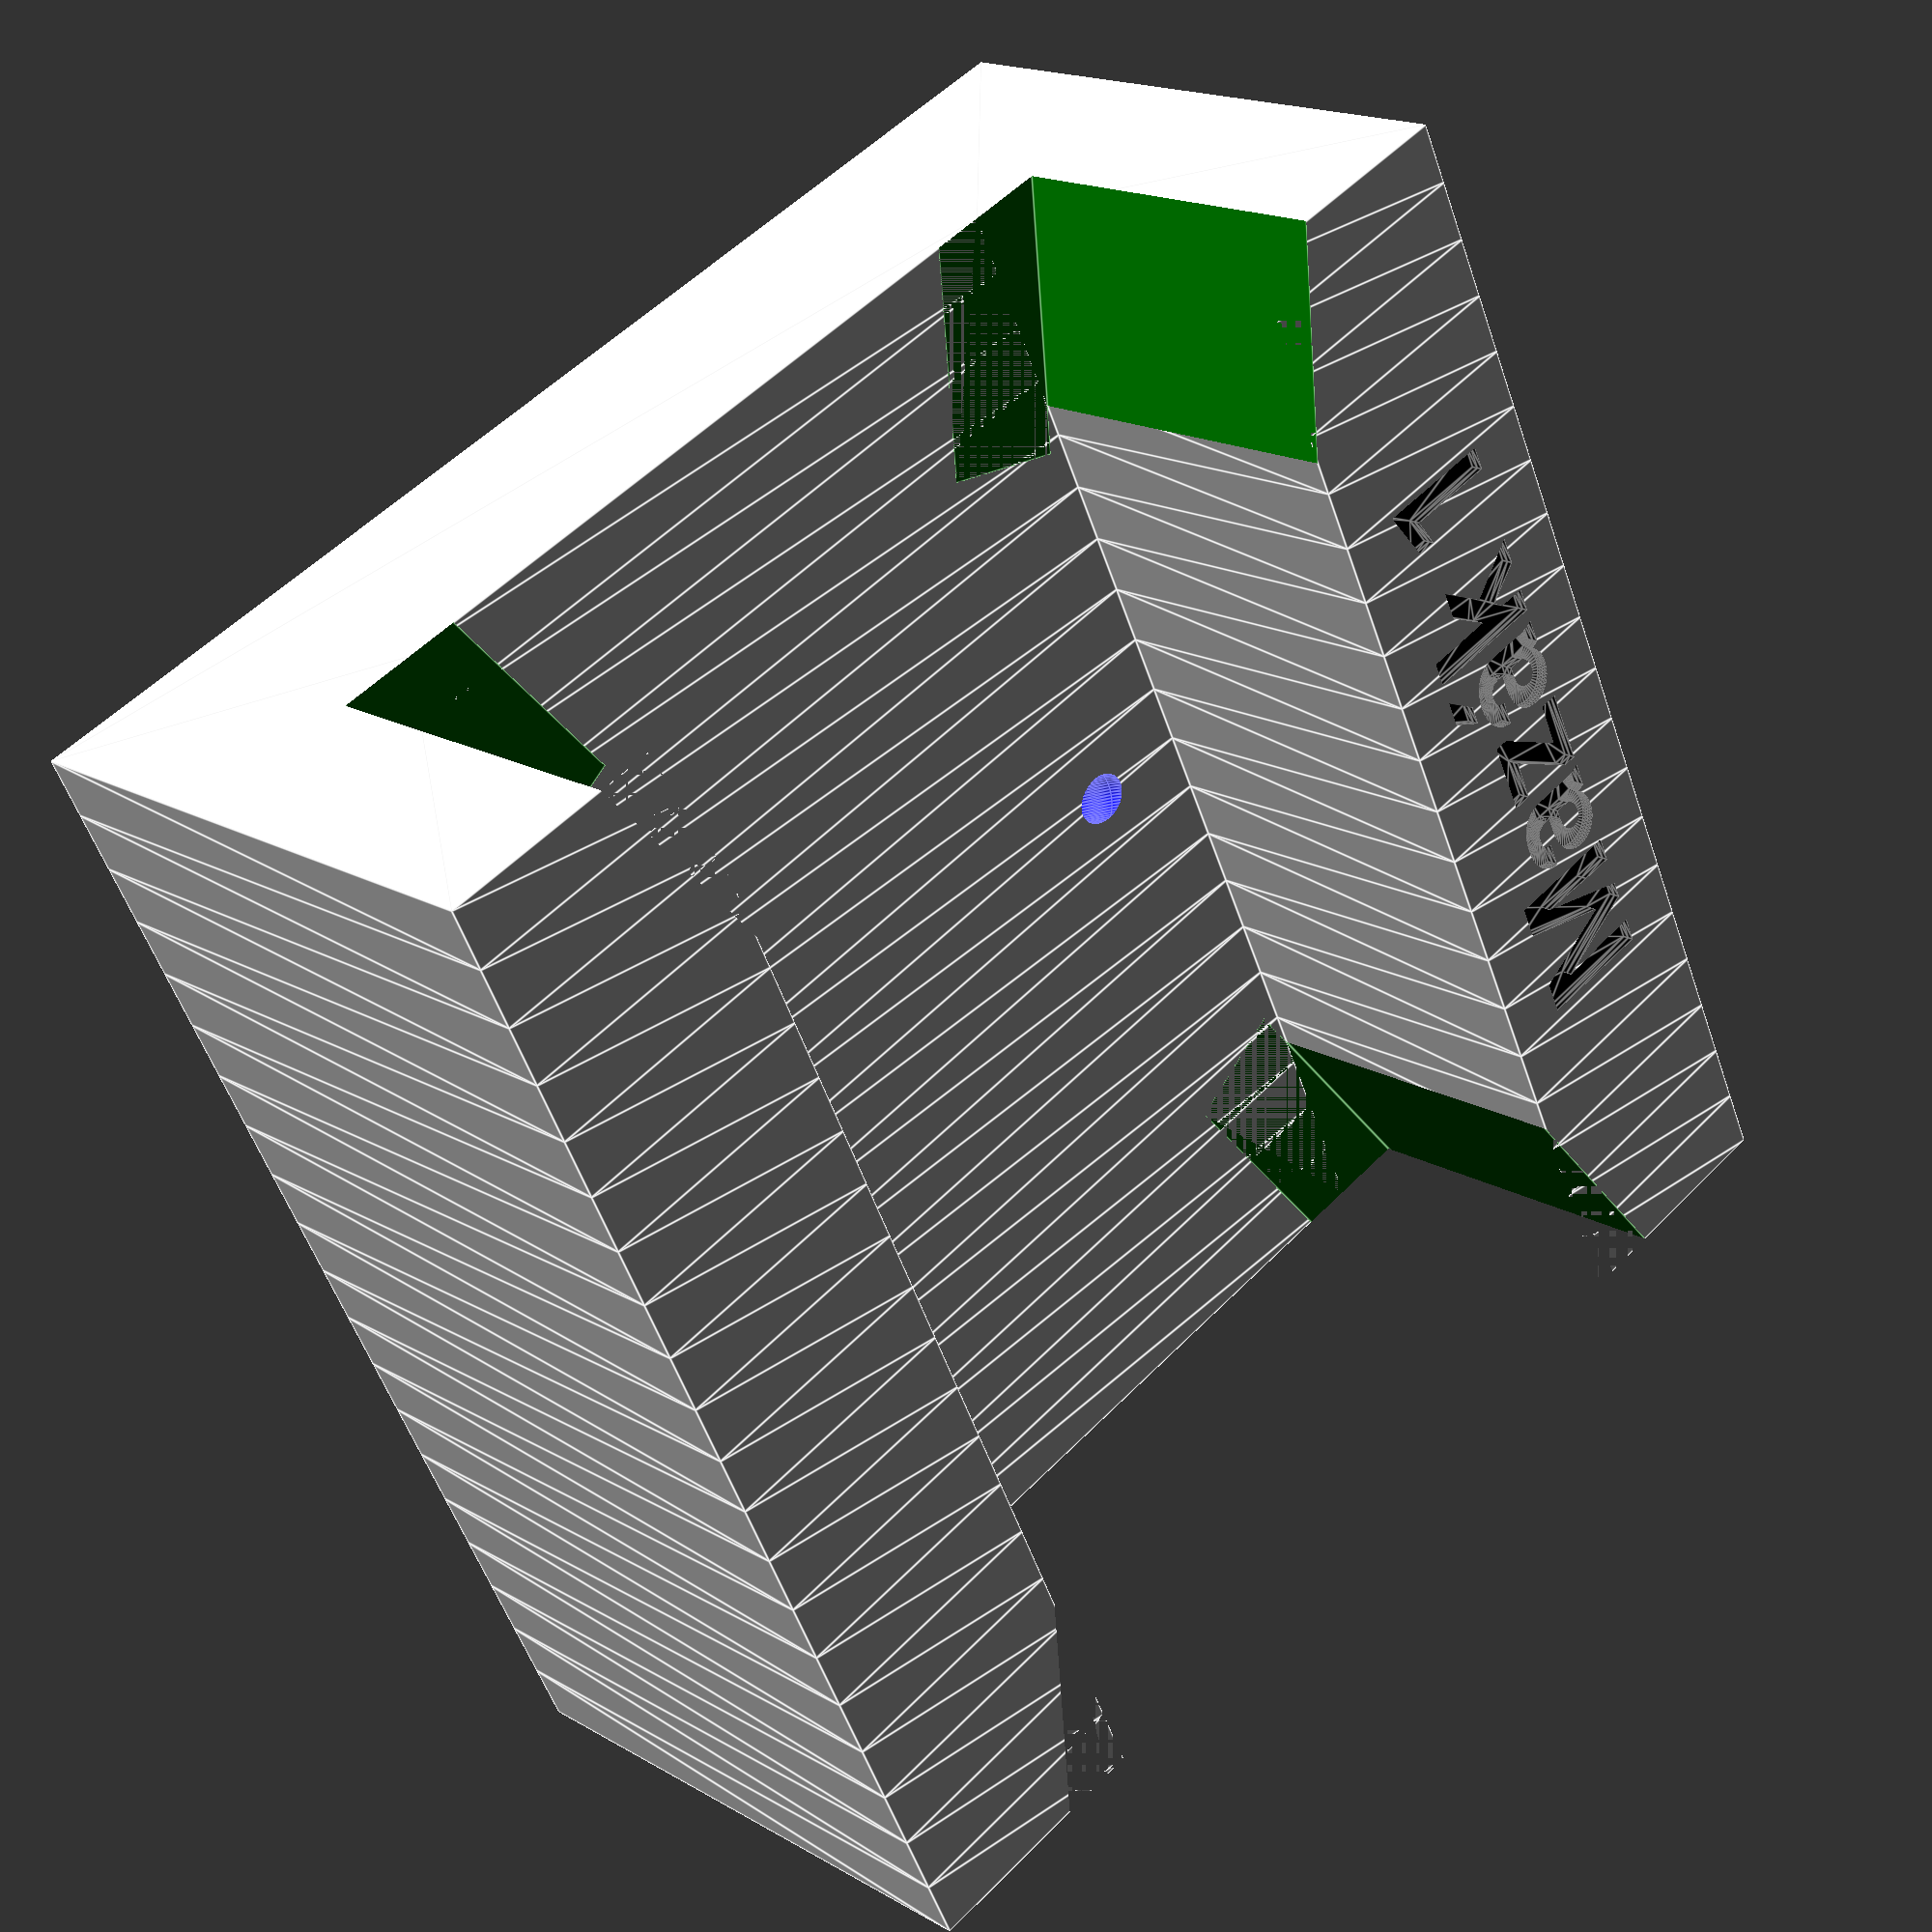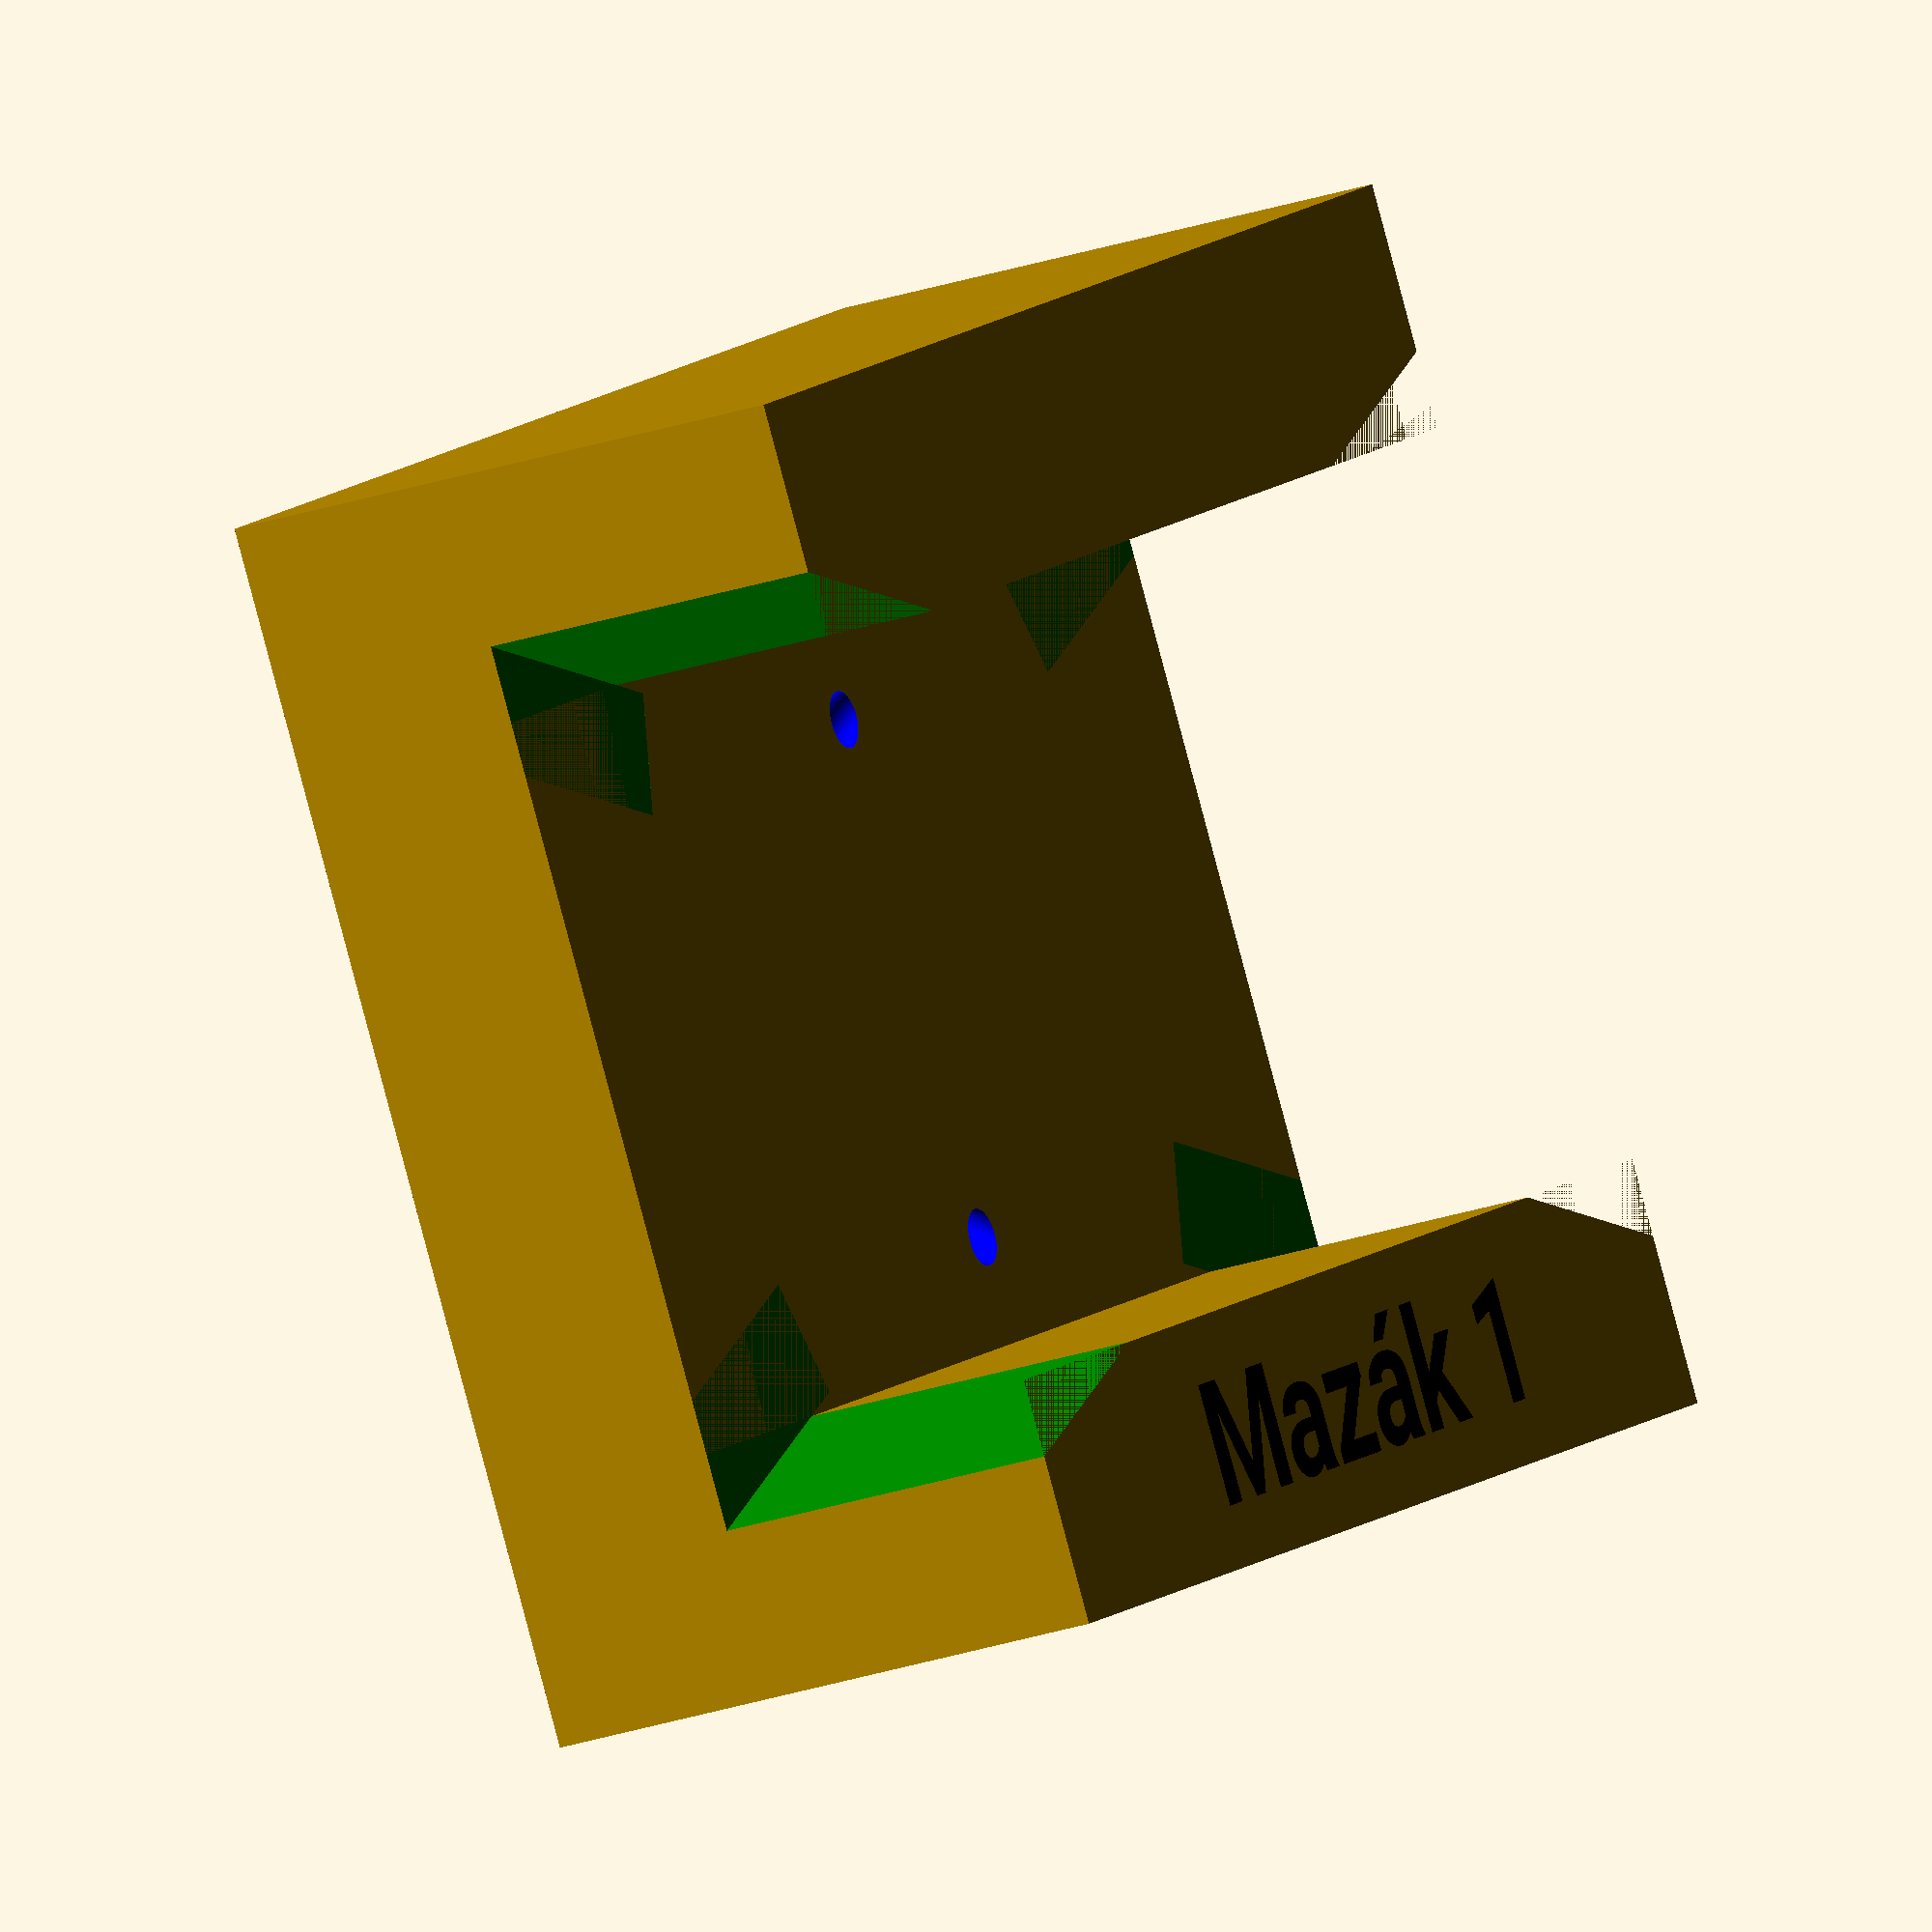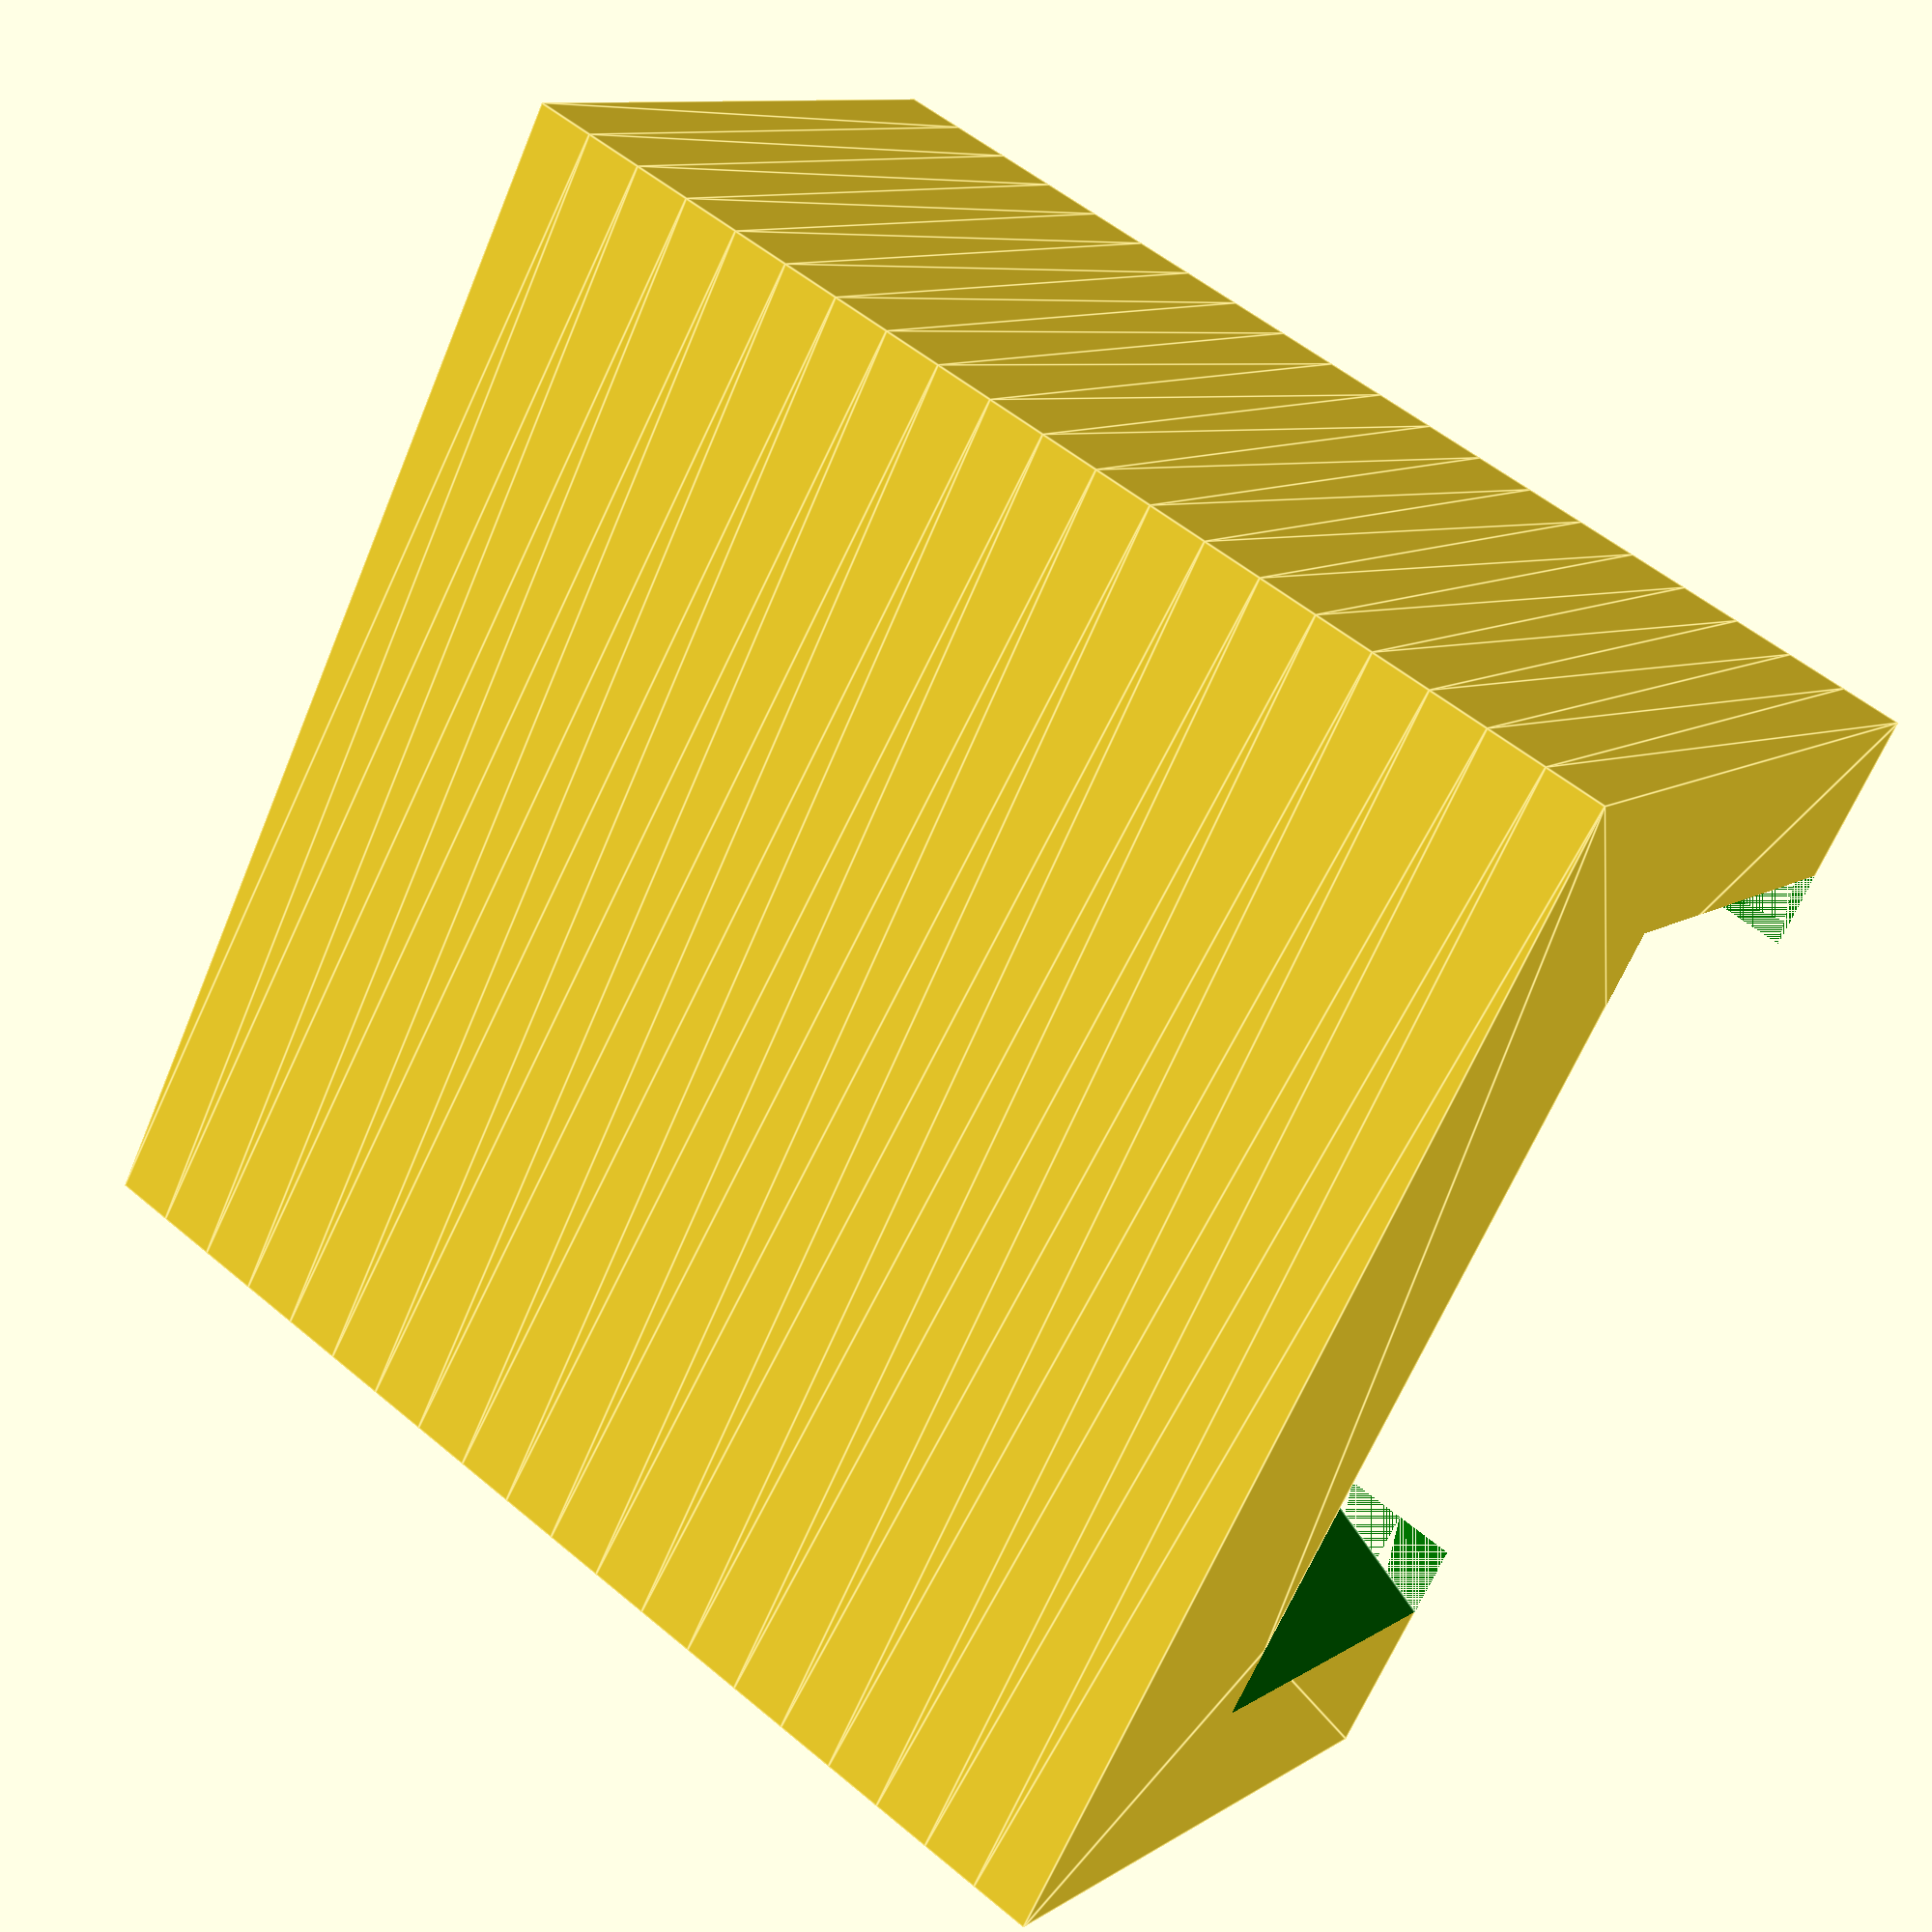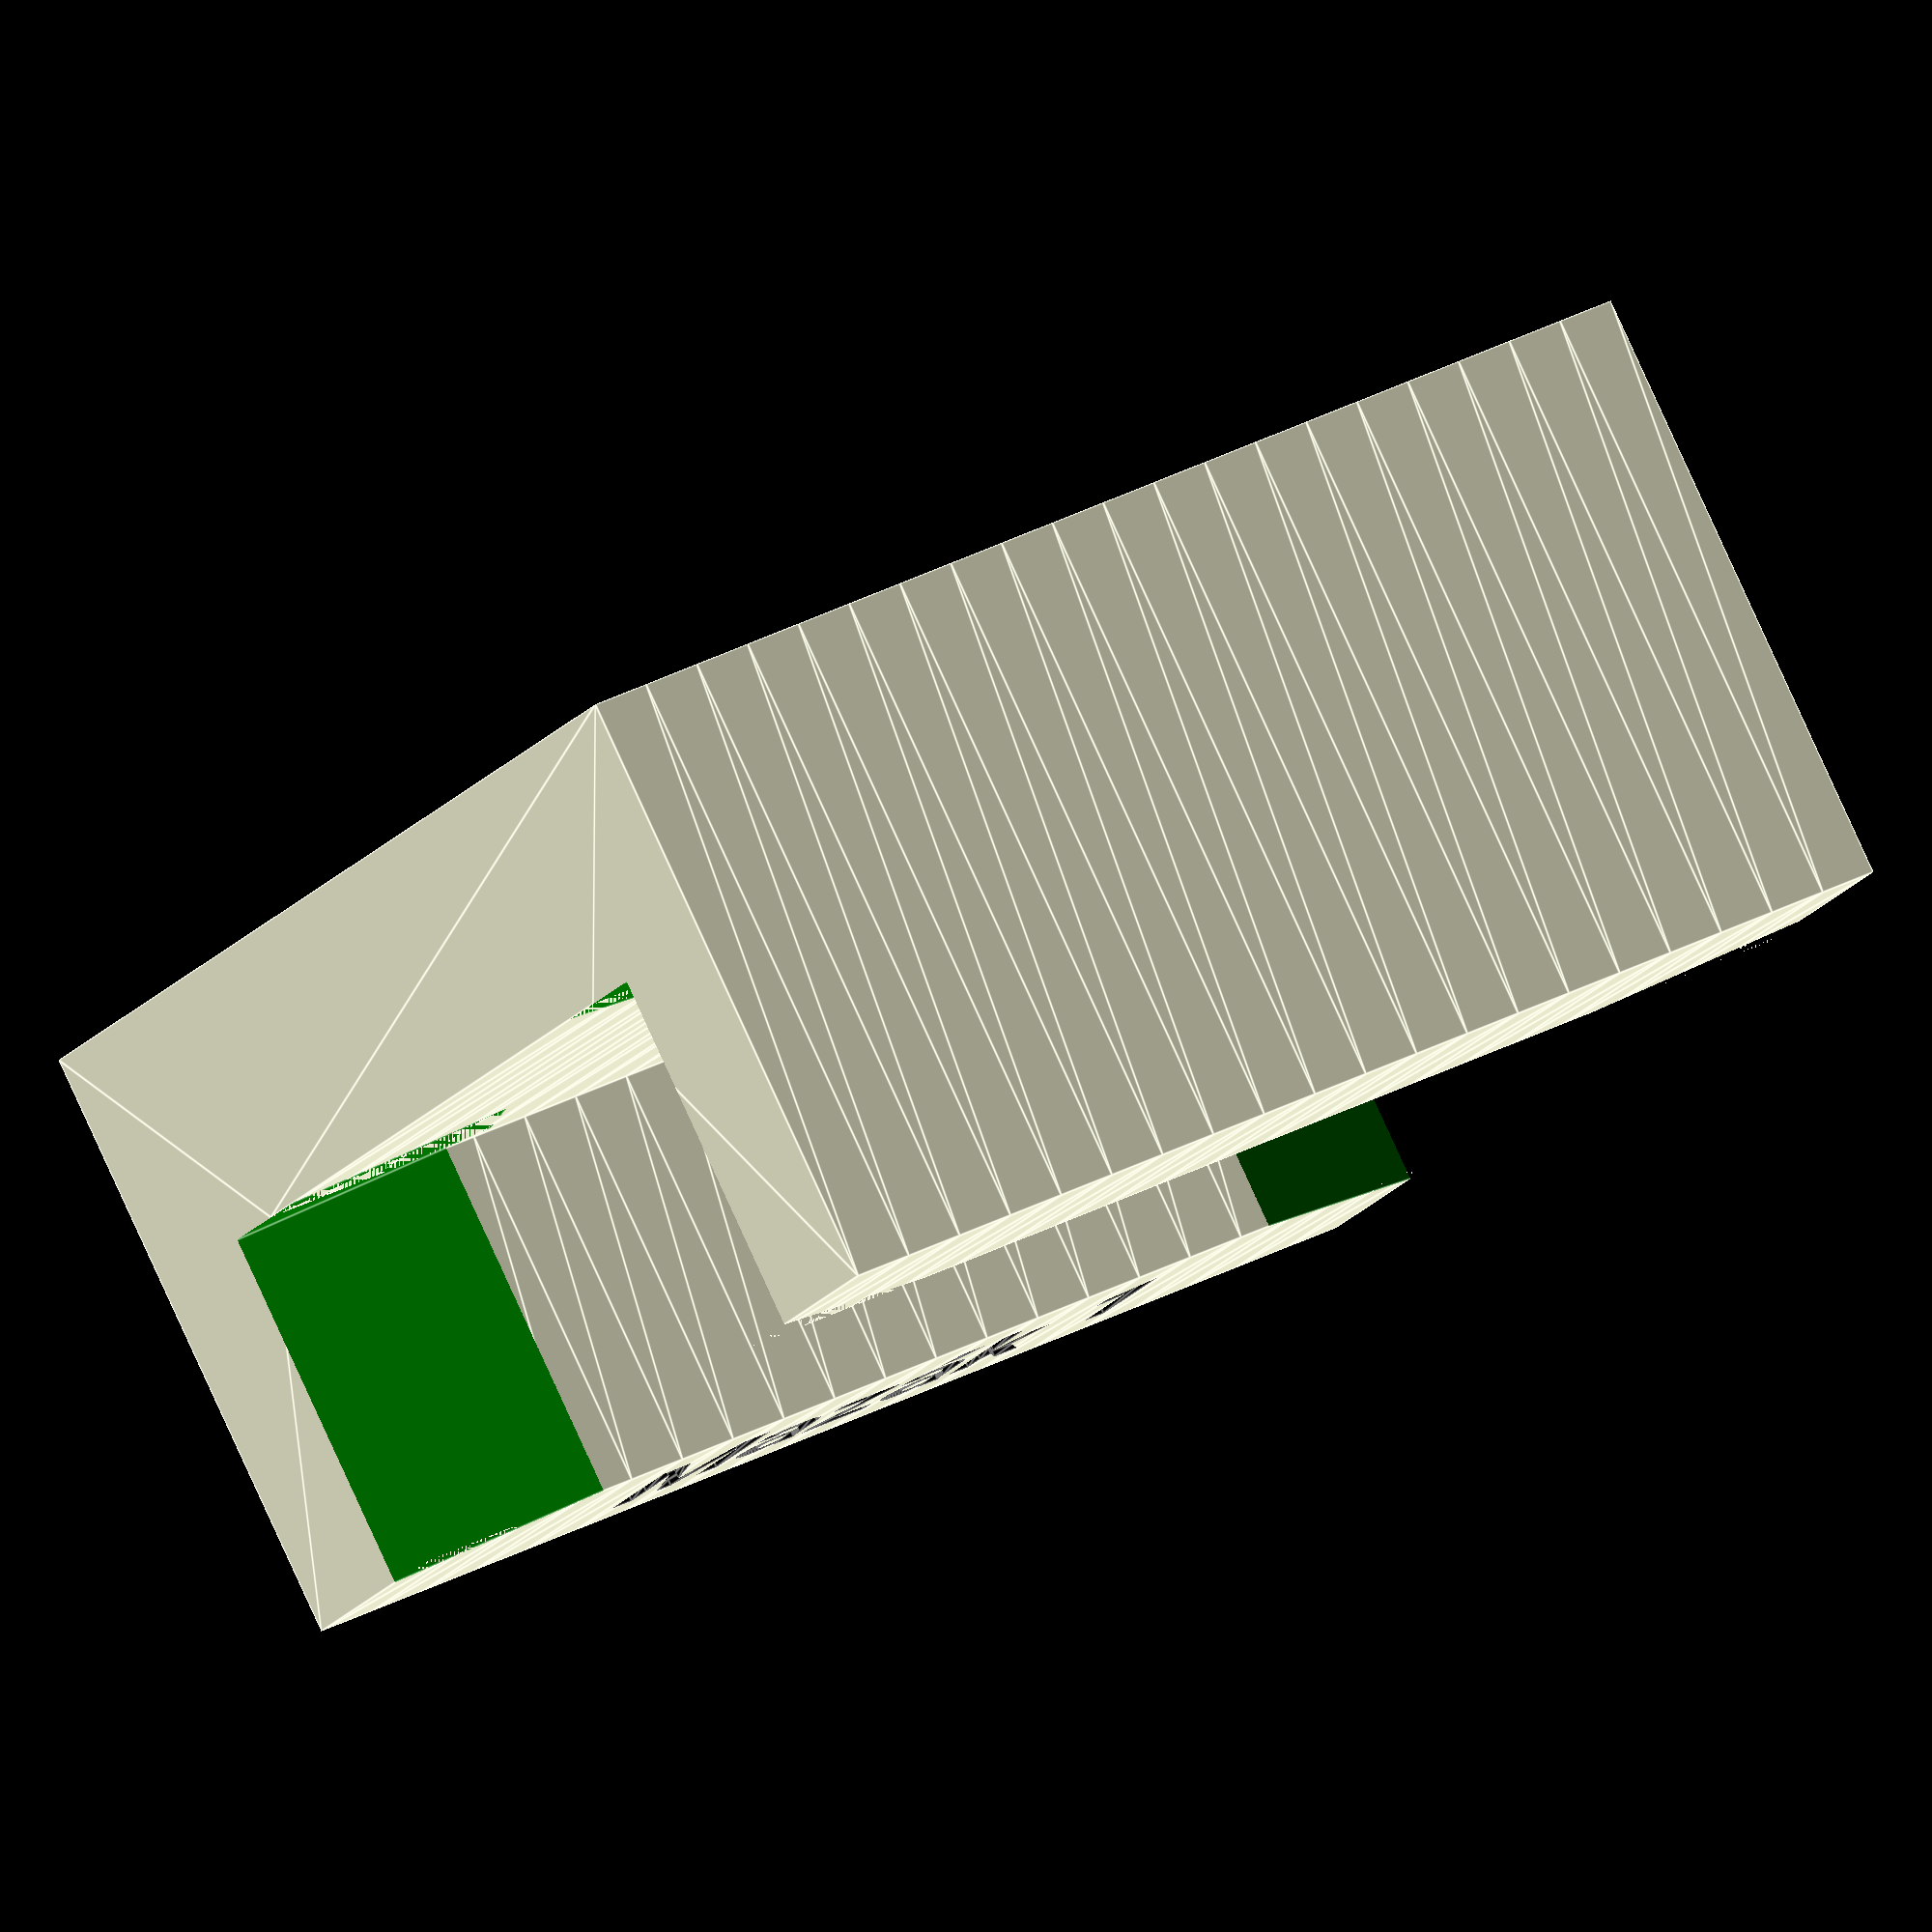
<openscad>
Mazak(50);

module Mazak(size=50, $fn=50) {
    difference() {
        kostka();
        kosy();
        trubky();
        signature();
    }
    
}

module signature() {
    color("black")
    translate([95,49,25])
    rotate([270, 90])
    linear_extrude(height = 10, convexity = 10, slices = 20, scale = 1.0)
    text("Mazák 1", font="Roboto:style=Bold");
}

module kostka(size=50, $fn=50) {
    linear_extrude(height = 100, center = true, convexity = 10, twist = 0, slices = 20, scale = 1.0) {
        polygon([[0,0],[100,0],[100,50],[80,50],[80,20],[20,20],[20,50],[0,50]]);
    }
}

module kosy() {
    kosa();
    mirror([0,0,1]) kosa();
    mirror([1,0,0]) translate([-100,0,0]) kosa();
    mirror([0,0,1]) translate([100,0,0]) mirror([1,0,0]) kosa();
}

module kosa(size=50, $fn=50) {
    color("green")
        rotate([0,-20,0])
        translate([30,20,20])
        cube([10,30,50]);
}


module trubky(size=50, $fn=50) {
    prumer = 2;
    
    rotate([90,-90,0]) 
        translate([0,-130,-10]){
    
        
    color("red") {
        
        translate([0,60,0])
            rotate_extrude(angle=90, convexity=10)
               translate([20, 0]) circle(prumer);
        translate([20,60,0]) 
            rotate([90,0,0]) cylinder(r=prumer,h=80);
    }
    color("blue") {
        translate([0,24,-20])
        rotate([0,270,00]){
        translate([0,60,0])
            rotate_extrude(angle=90, convexity=10)
               translate([20, 0]) circle(prumer);
        translate([20,60,0]) 
            rotate([90,0,0]) cylinder(r=prumer,h=8);
        translate([0,52,0])
            rotate_extrude(angle=-90, convexity=10)
               translate([20, 0]) circle(2);
    
            }
        }
        }
}

</openscad>
<views>
elev=55.0 azim=224.2 roll=198.9 proj=p view=edges
elev=348.5 azim=72.9 roll=28.8 proj=o view=solid
elev=126.3 azim=304.9 roll=228.0 proj=p view=edges
elev=147.5 azim=315.6 roll=126.5 proj=o view=edges
</views>
